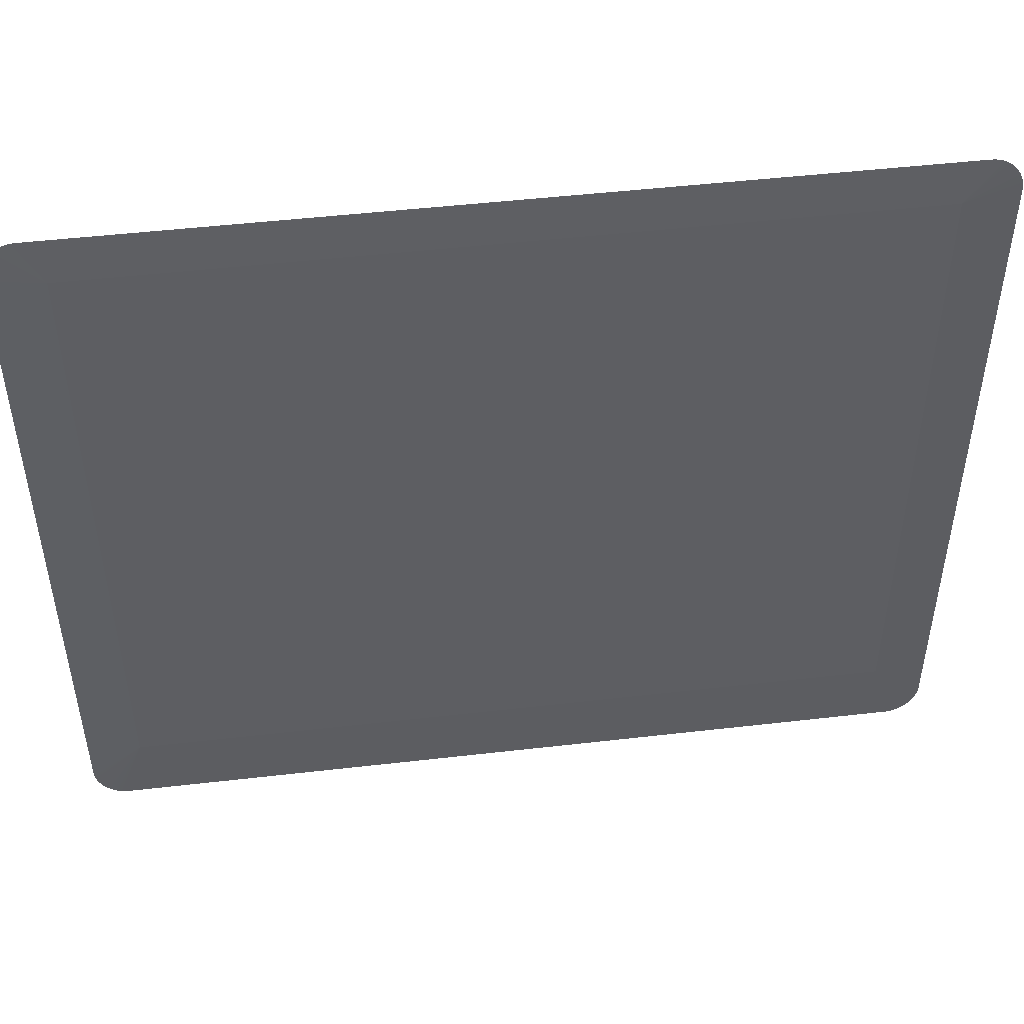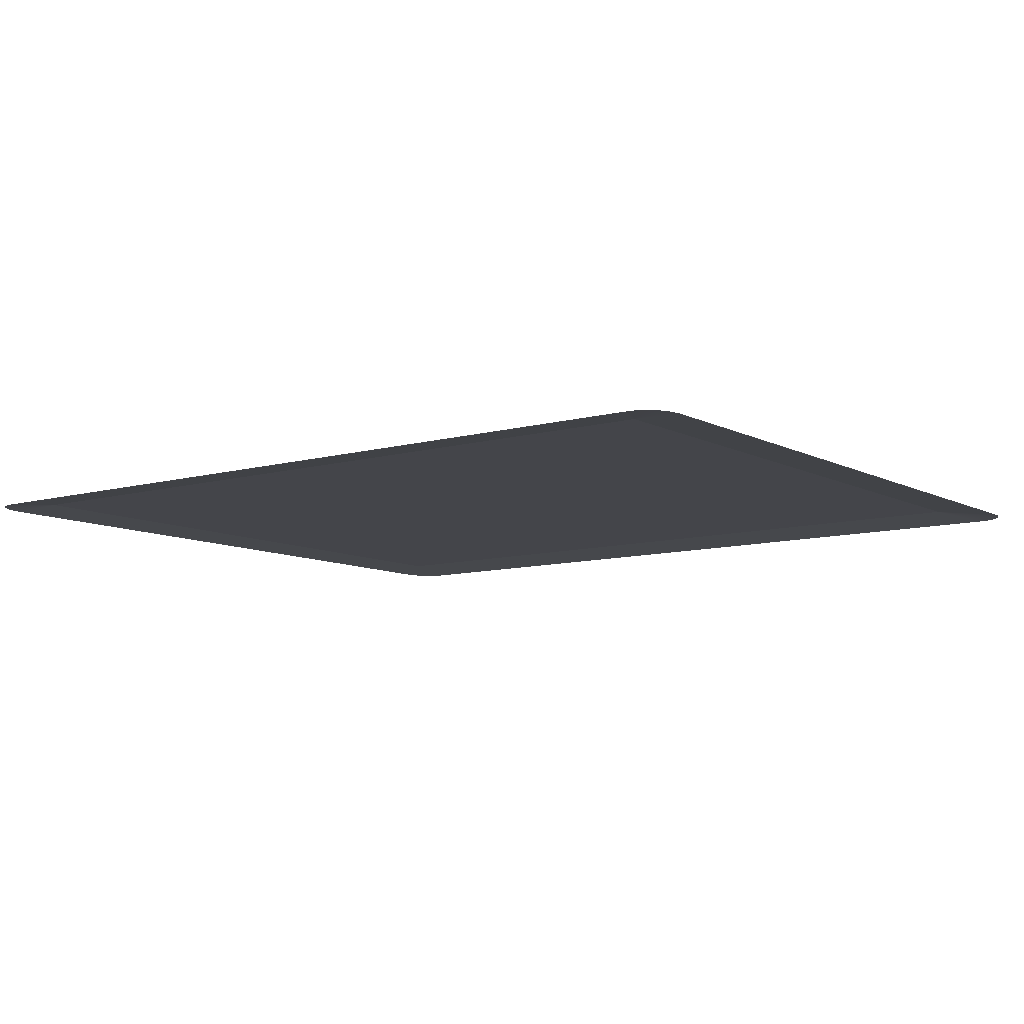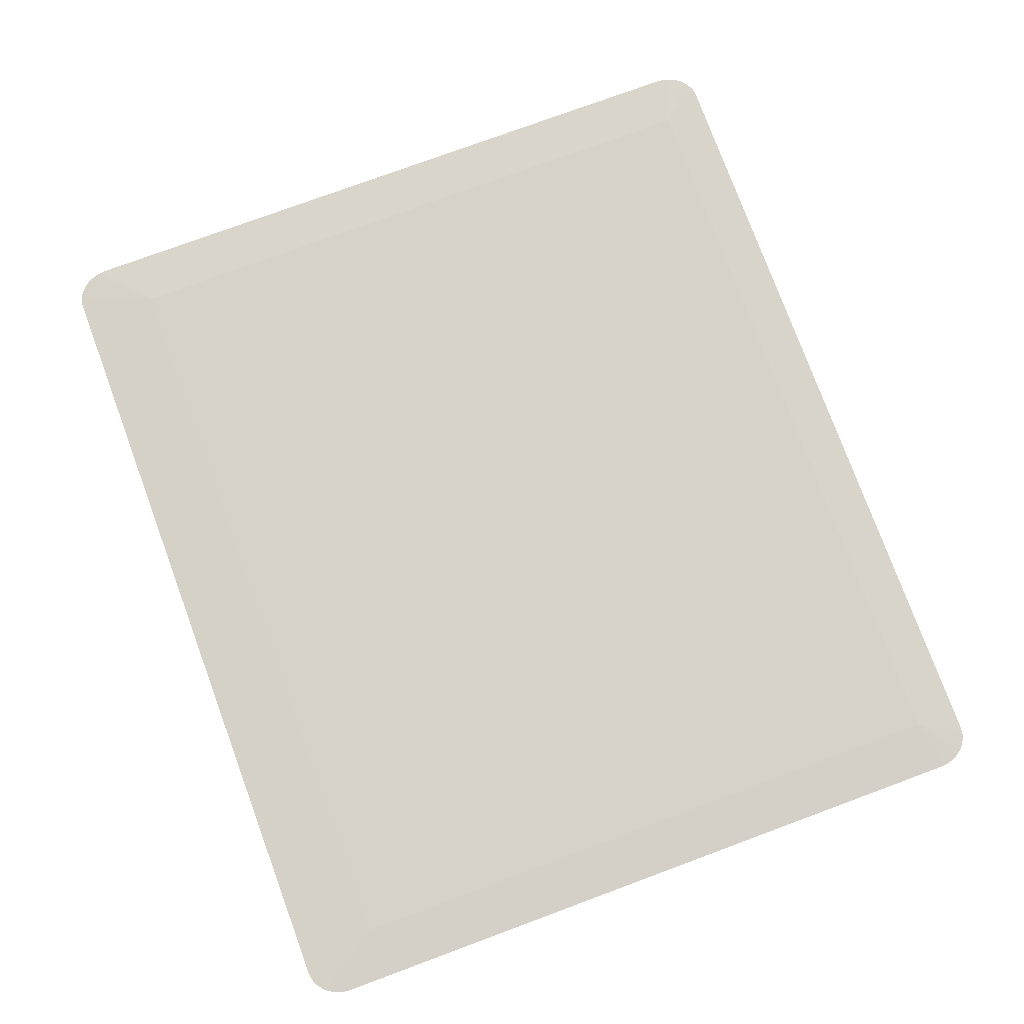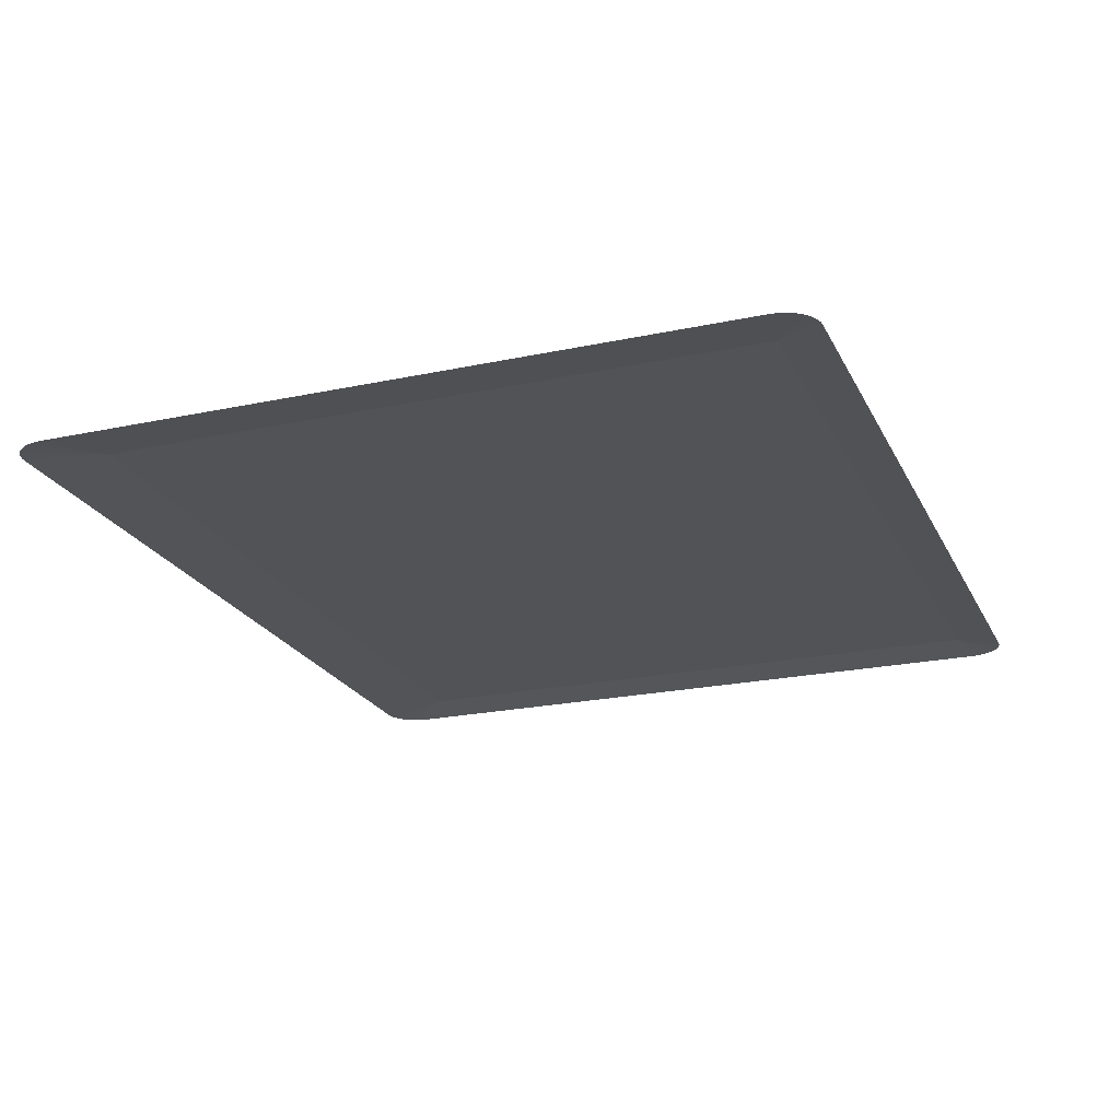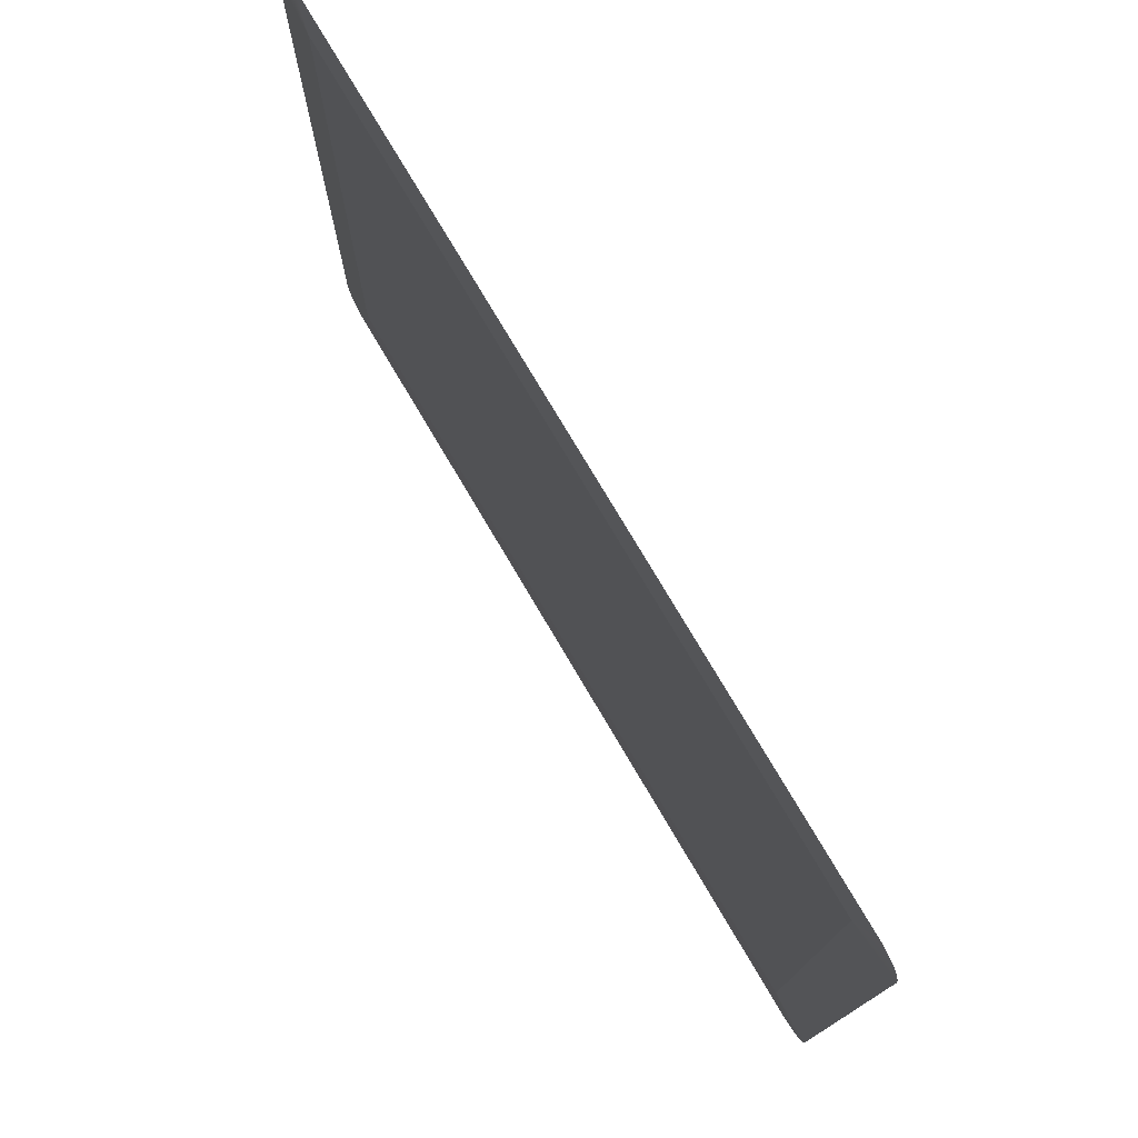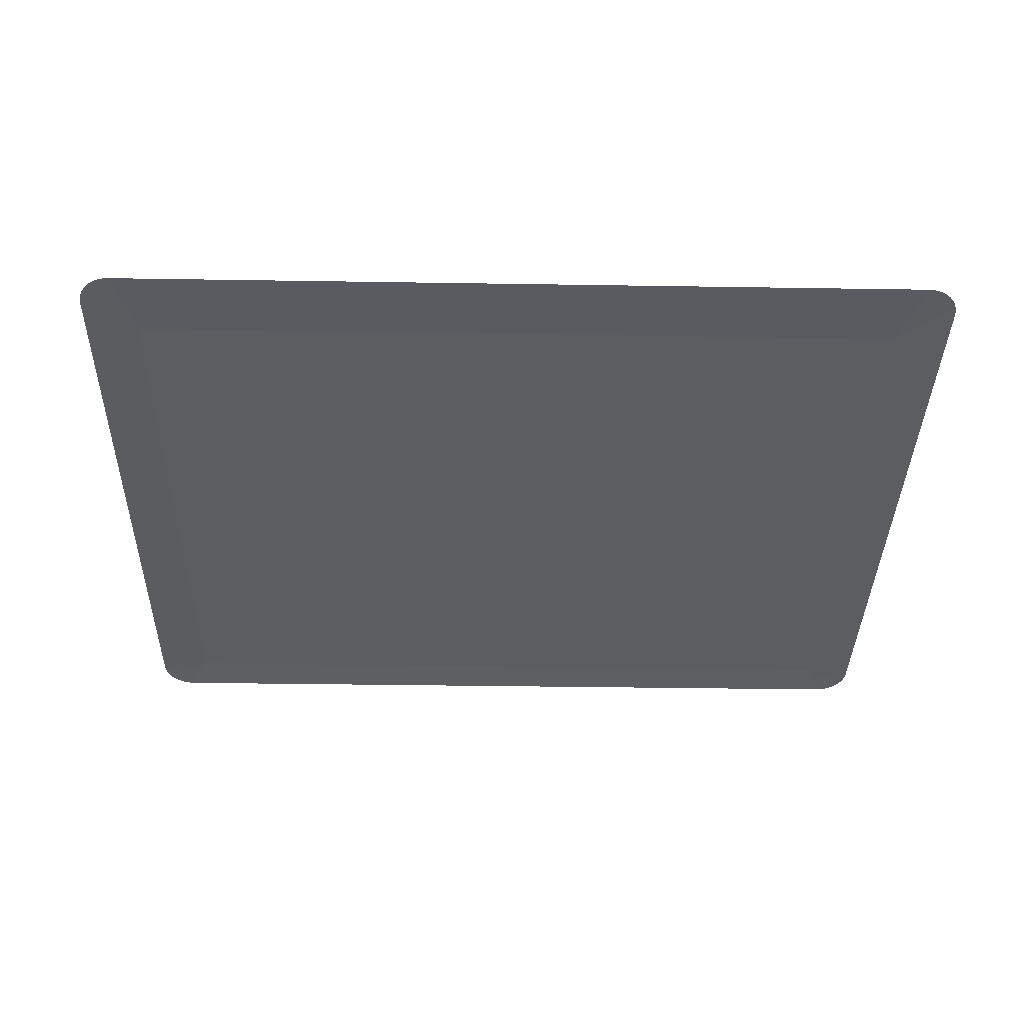
<metadata>
{"format":"obj","ext":"obj","renderer":"f3d","projection":"perspective","resolution":1024,"background":"white","views":[{"elev":48.9,"azim":172.7,"up":"+Z"},{"elev":-9.5,"azim":36.2,"up":"+Y"},{"elev":77.6,"azim":-110.3,"up":"+Y"},{"elev":-22.5,"azim":-69.2,"up":"+Y"},{"elev":76.7,"azim":-120.6,"up":"+Z"},{"elev":-35.5,"azim":178.8,"up":"+Y"}]}
</metadata>
<code>
o mesh280/mesh280-geometry#mesh280-geometry
v -0.5127 -0.1315 0.265
v -0.516 -0.1314 0.2218
v -0.516 -0.1317 0.2653
v -0.5127 -0.1312 0.2244
v -0.516 -0.1317 0.2657
v -0.4644 -0.1315 0.265
v -0.516 -0.1314 0.2215
v -0.5159 -0.1317 0.266
v -0.4644 -0.1314 0.2447
v -0.5139 -0.1317 0.2677
v -0.5159 -0.1314 0.2212
v -0.5158 -0.1317 0.2663
v -0.4612 -0.1314 0.2218
v -0.4644 -0.1312 0.2244
v -0.4632 -0.1317 0.2677
v -0.5142 -0.1317 0.2677
v -0.5158 -0.1314 0.2209
v -0.5157 -0.1317 0.2665
v -0.4612 -0.1317 0.2653
v -0.4632 -0.1314 0.2194
v -0.4629 -0.1317 0.2677
v -0.5145 -0.1317 0.2677
v -0.5157 -0.1314 0.2206
v -0.5156 -0.1317 0.2668
v -0.4612 -0.1317 0.2657
v -0.4612 -0.1314 0.2215
v -0.5139 -0.1314 0.2194
v -0.4629 -0.1314 0.2195
v -0.4627 -0.1317 0.2677
v -0.5147 -0.1317 0.2676
v -0.5156 -0.1314 0.2204
v -0.5154 -0.1317 0.267
v -0.4612 -0.1317 0.266
v -0.4612 -0.1314 0.2212
v -0.5142 -0.1314 0.2195
v -0.4627 -0.1314 0.2195
v -0.4624 -0.1317 0.2676
v -0.515 -0.1317 0.2674
v -0.5154 -0.1314 0.2201
v -0.5152 -0.1317 0.2672
v -0.4613 -0.1317 0.2663
v -0.4613 -0.1314 0.2209
v -0.5145 -0.1314 0.2195
v -0.4624 -0.1314 0.2196
v -0.4622 -0.1317 0.2674
v -0.5152 -0.1314 0.2199
v -0.4614 -0.1317 0.2665
v -0.4614 -0.1314 0.2206
v -0.5147 -0.1314 0.2196
v -0.4622 -0.1314 0.2198
v -0.462 -0.1317 0.2672
v -0.515 -0.1314 0.2198
v -0.4616 -0.1317 0.2668
v -0.4616 -0.1314 0.2204
v -0.462 -0.1314 0.2199
v -0.4618 -0.1317 0.267
v -0.4618 -0.1314 0.2201
f 1 2 3
f 2 1 4
f 1 3 5
f 6 4 1
f 7 2 4
f 1 5 8
f 4 6 9
f 10 6 1
f 11 7 4
f 1 8 12
f 6 13 9
f 4 9 14
f 6 10 15
f 1 16 10
f 17 11 4
f 1 12 18
f 13 6 19
f 9 13 14
f 20 4 14
f 6 15 21
f 1 22 16
f 23 17 4
f 1 18 24
f 6 25 19
f 26 14 13
f 4 20 27
f 14 28 20
f 6 21 29
f 1 30 22
f 31 23 4
f 1 24 32
f 6 33 25
f 34 14 26
f 4 27 35
f 36 28 14
f 6 29 37
f 1 38 30
f 4 39 31
f 1 32 40
f 6 41 33
f 42 14 34
f 4 35 43
f 44 36 14
f 6 37 45
f 1 40 38
f 4 46 39
f 6 47 41
f 48 14 42
f 4 43 49
f 50 44 14
f 6 45 51
f 4 52 46
f 6 53 47
f 54 14 48
f 4 49 52
f 55 50 14
f 6 51 56
f 6 56 53
f 54 57 14
f 57 55 14
f 3 2 1
f 4 1 2
f 5 3 1
f 1 4 6
f 4 2 7
f 8 5 1
f 9 6 4
f 1 6 10
f 4 7 11
f 12 8 1
f 9 13 6
f 14 9 4
f 15 10 6
f 10 16 1
f 4 11 17
f 18 12 1
f 19 6 13
f 14 13 9
f 14 4 20
f 21 15 6
f 16 22 1
f 4 17 23
f 24 18 1
f 19 25 6
f 13 14 26
f 27 20 4
f 20 28 14
f 29 21 6
f 22 30 1
f 4 23 31
f 32 24 1
f 25 33 6
f 26 14 34
f 35 27 4
f 14 28 36
f 37 29 6
f 30 38 1
f 31 39 4
f 40 32 1
f 33 41 6
f 34 14 42
f 43 35 4
f 14 36 44
f 45 37 6
f 38 40 1
f 39 46 4
f 41 47 6
f 42 14 48
f 49 43 4
f 14 44 50
f 51 45 6
f 46 52 4
f 47 53 6
f 48 14 54
f 52 49 4
f 14 50 55
f 56 51 6
f 53 56 6
f 14 57 54
f 14 55 57

</code>
